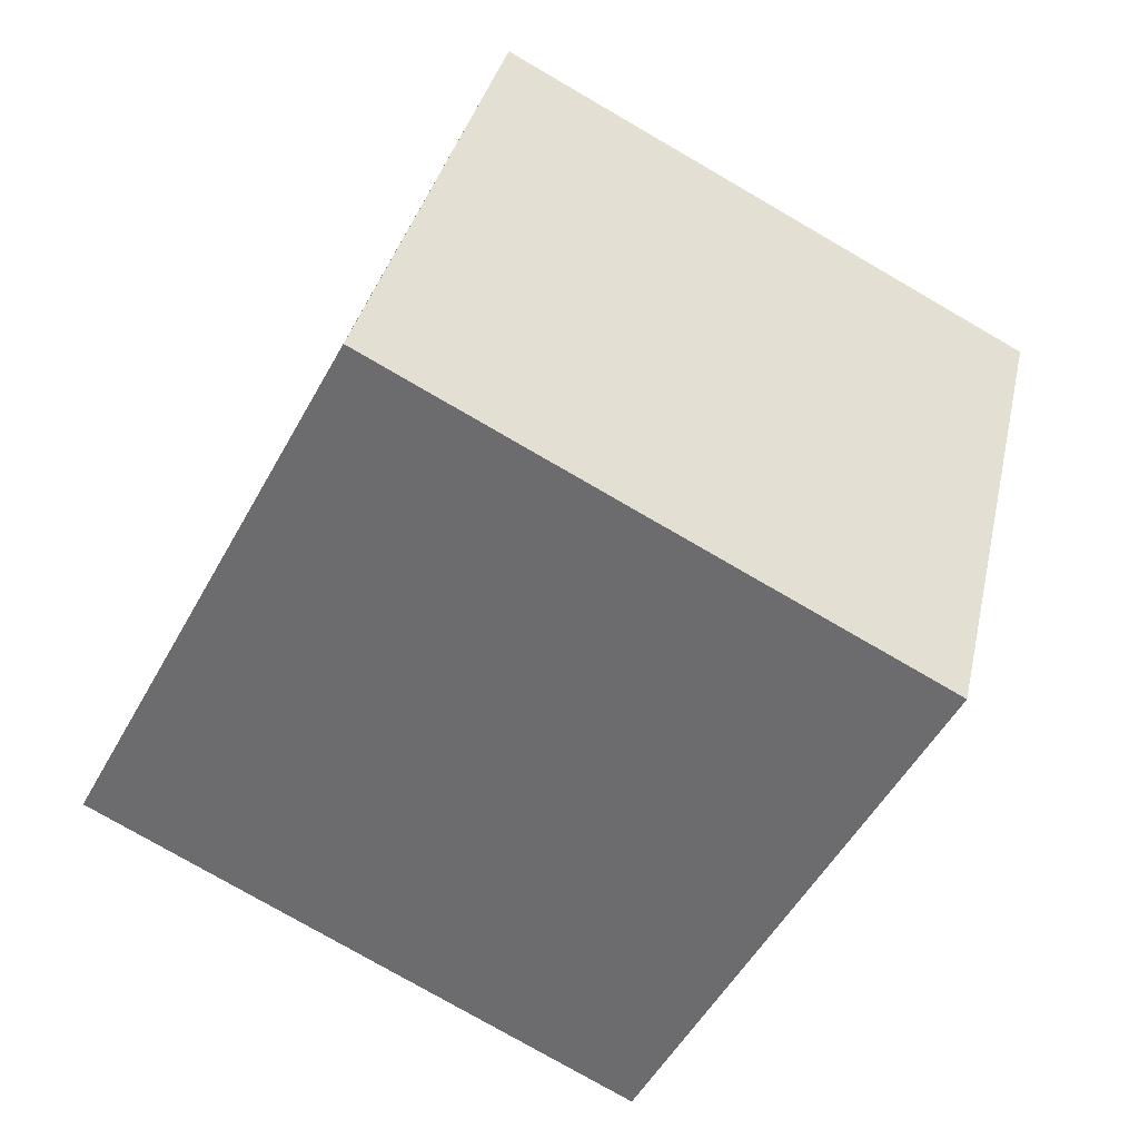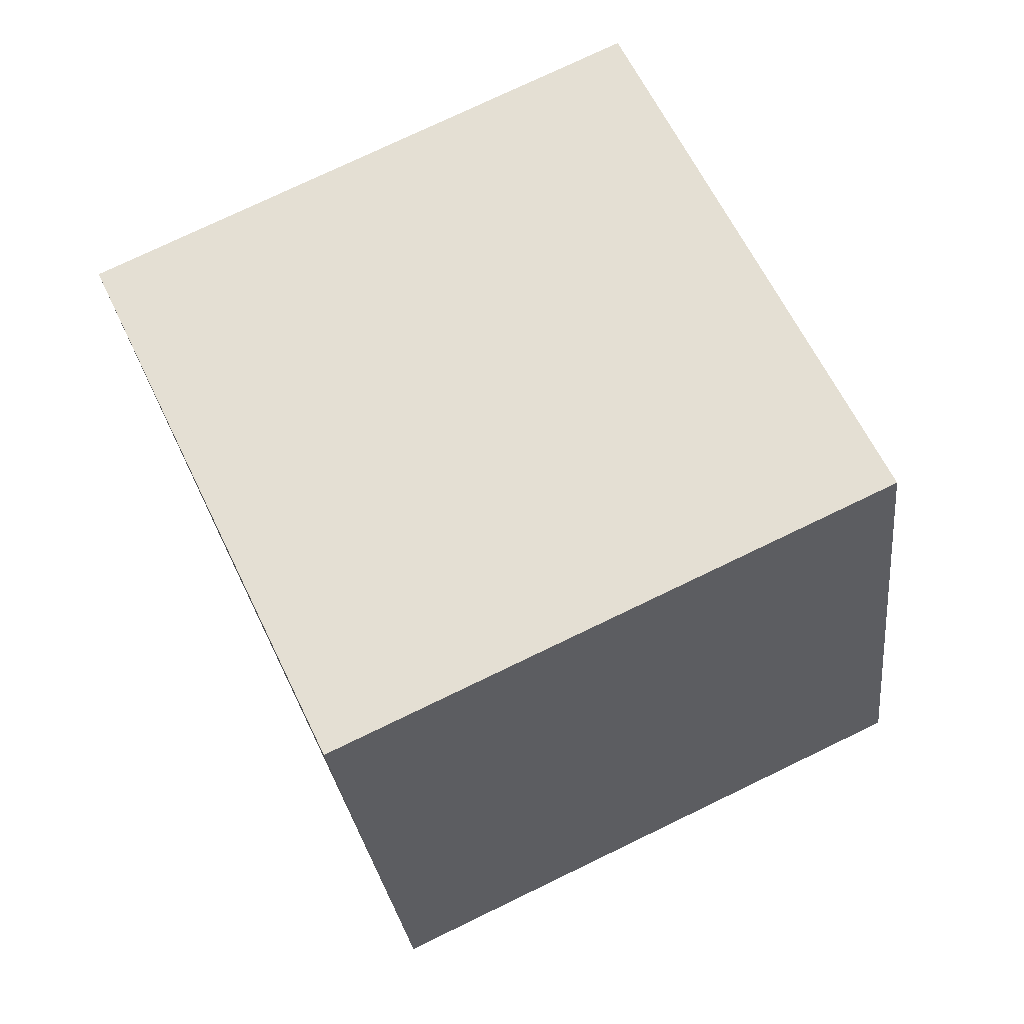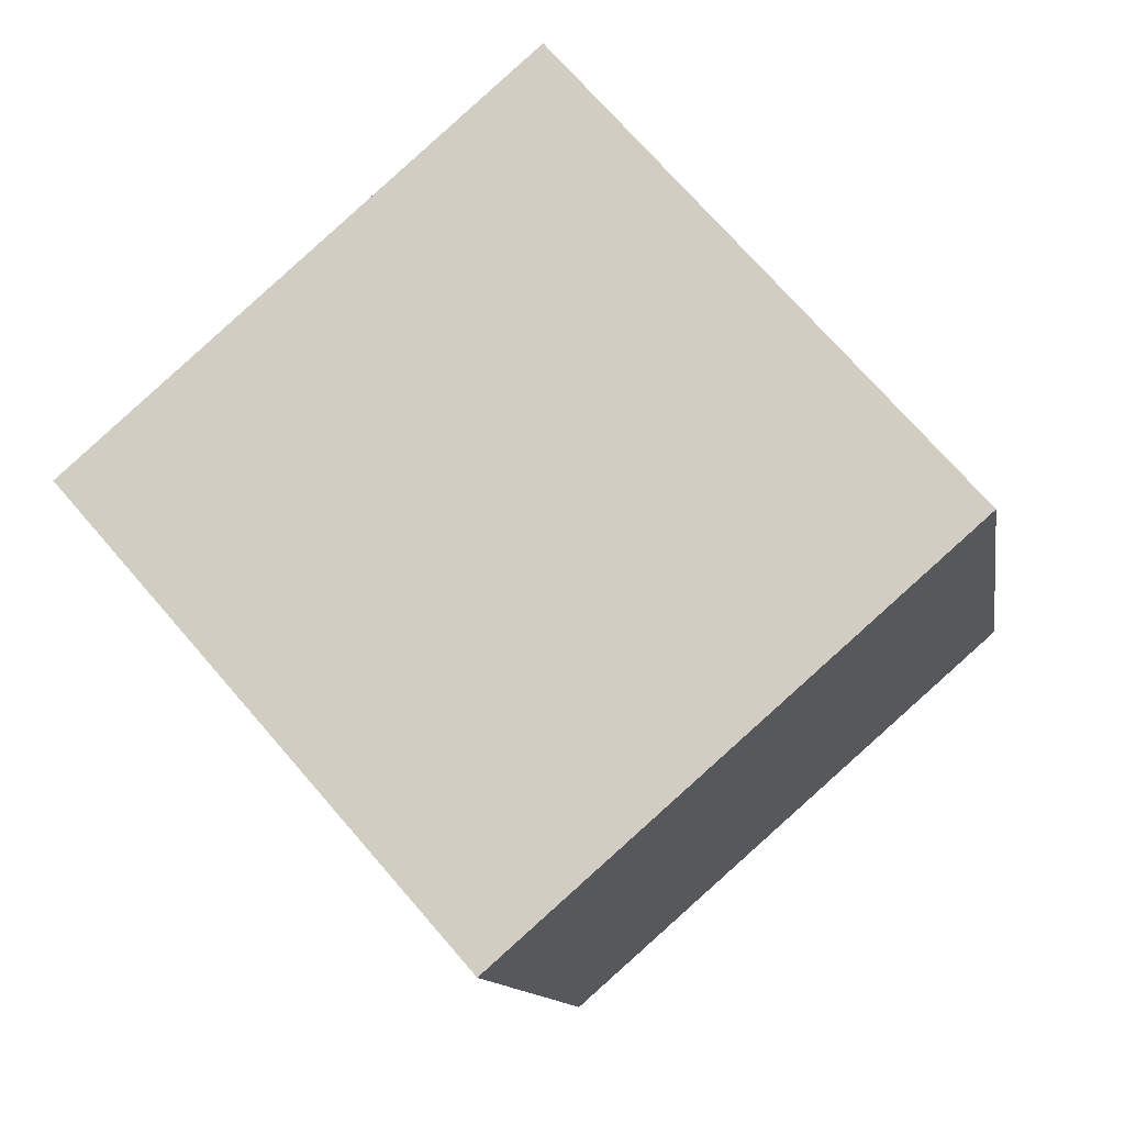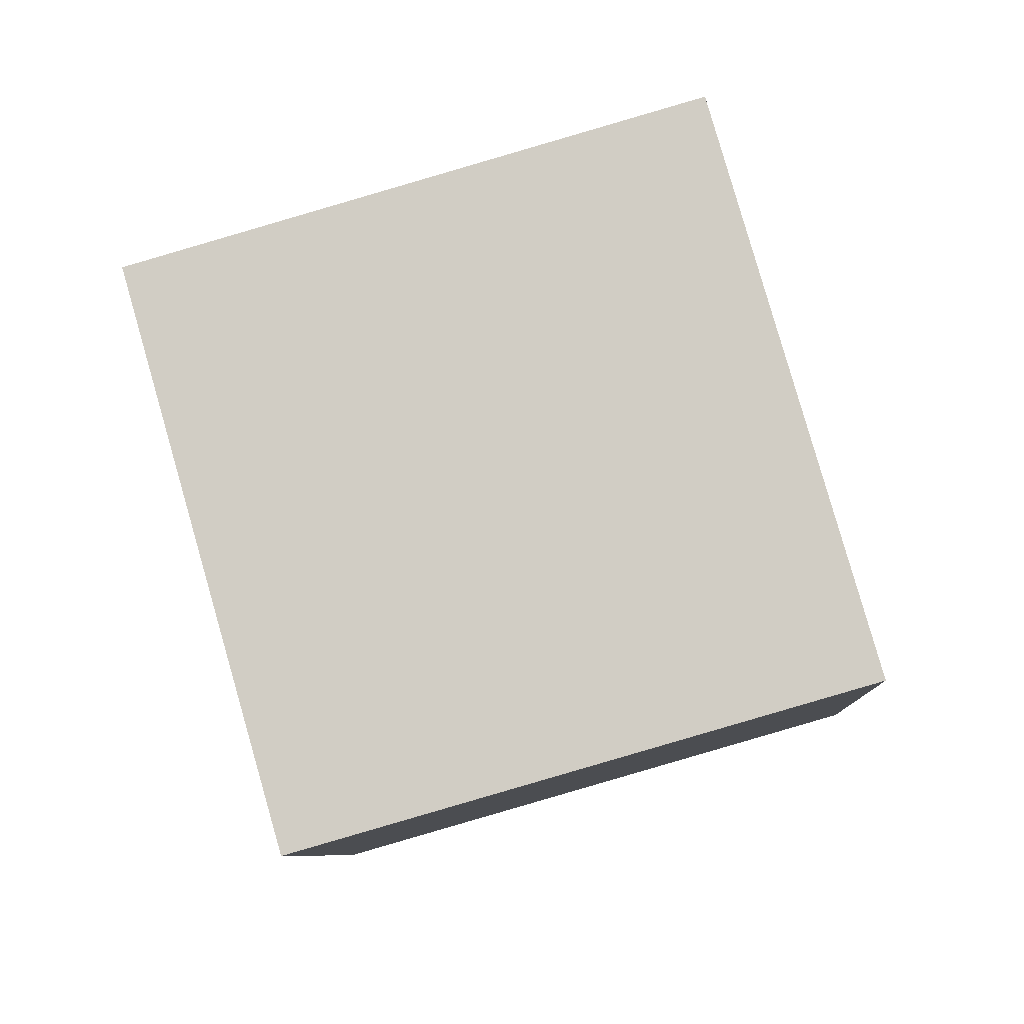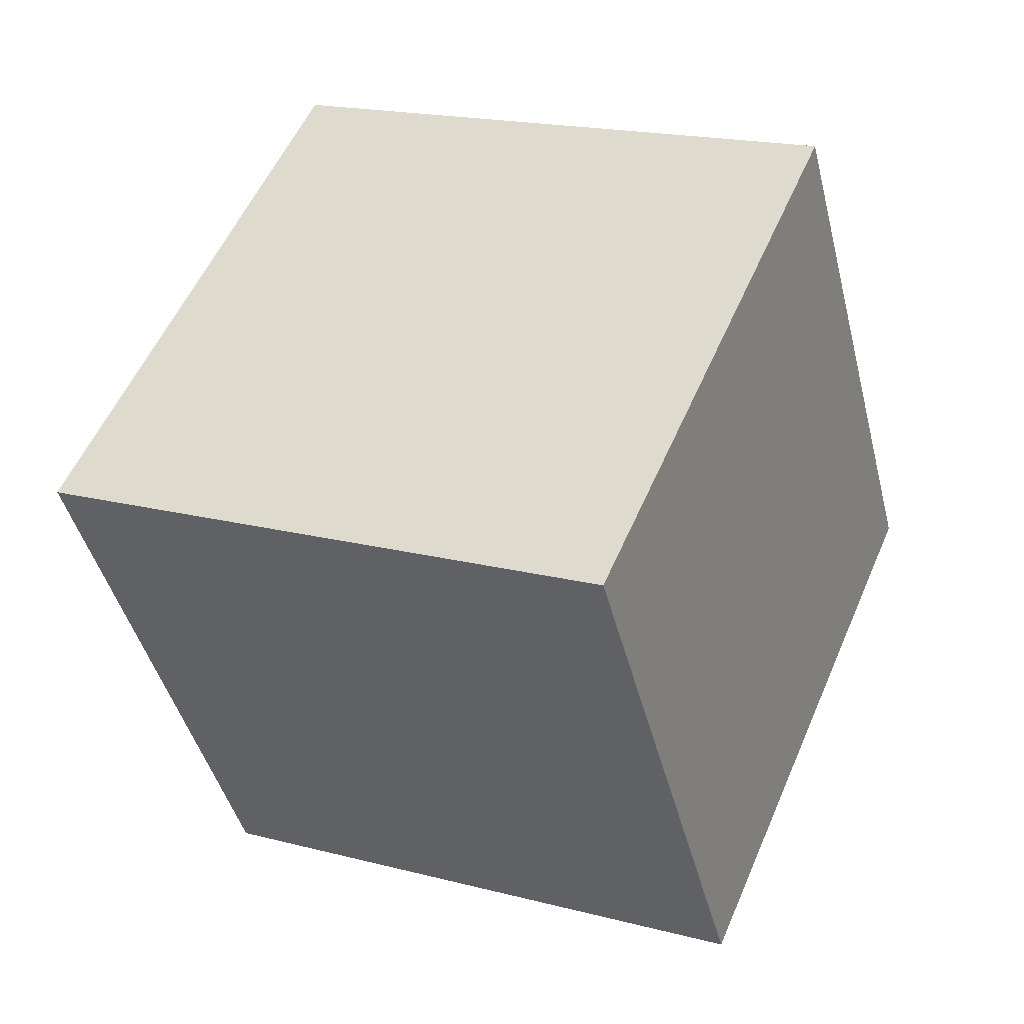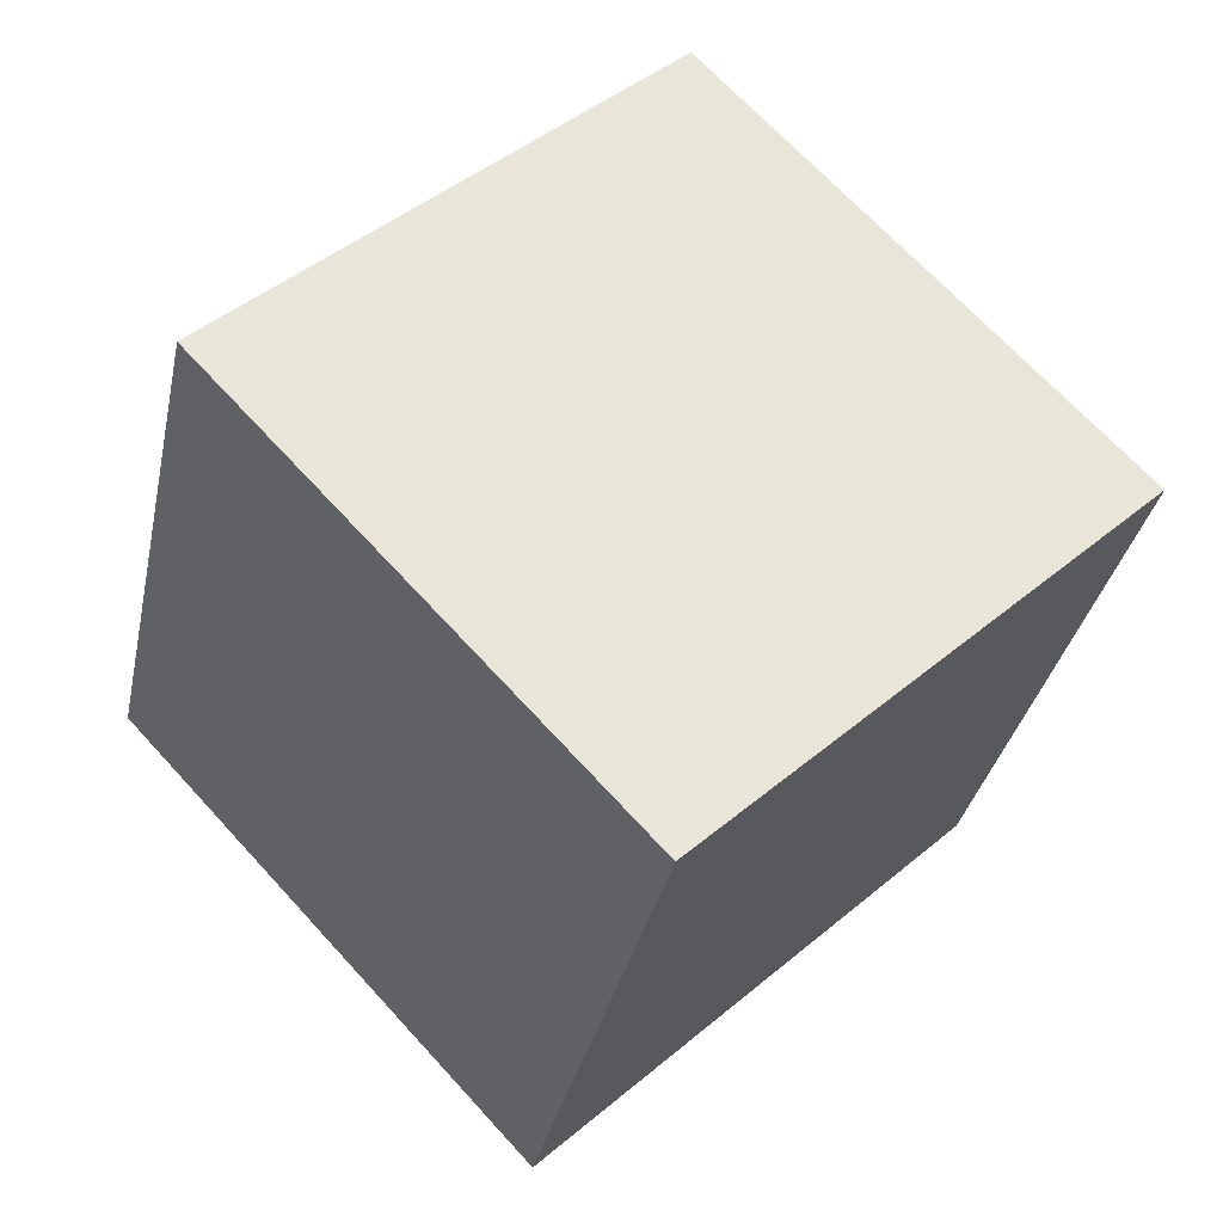
<metadata>
{"format":"obj","ext":"obj","renderer":"f3d","projection":"perspective","resolution":1024,"background":"white","views":[{"elev":-67.2,"azim":45.9,"up":"+Y"},{"elev":76.7,"azim":47.7,"up":"+Z"},{"elev":64.2,"azim":124.8,"up":"+Y"},{"elev":-12.8,"azim":168.5,"up":"+Y"},{"elev":53.8,"azim":6.1,"up":"+Z"},{"elev":66.2,"azim":121.3,"up":"+Z"}]}
</metadata>
<code>
o Cube
v 1.029 0.4248 -0.5062
v 0.6283 -0.9293 -0.4875
v 0.6802 0.547 0.8568
v 0.2793 -0.8071 0.8756
v -0.2793 0.8071 -0.8756
v -0.6802 -0.547 -0.8568
v -0.6283 0.9293 0.4875
v -1.029 -0.4248 0.5062
f 1 5 7 3
f 4 3 7 8
f 8 7 5 6
f 6 2 4 8
f 2 1 3 4
f 6 5 1 2

</code>
